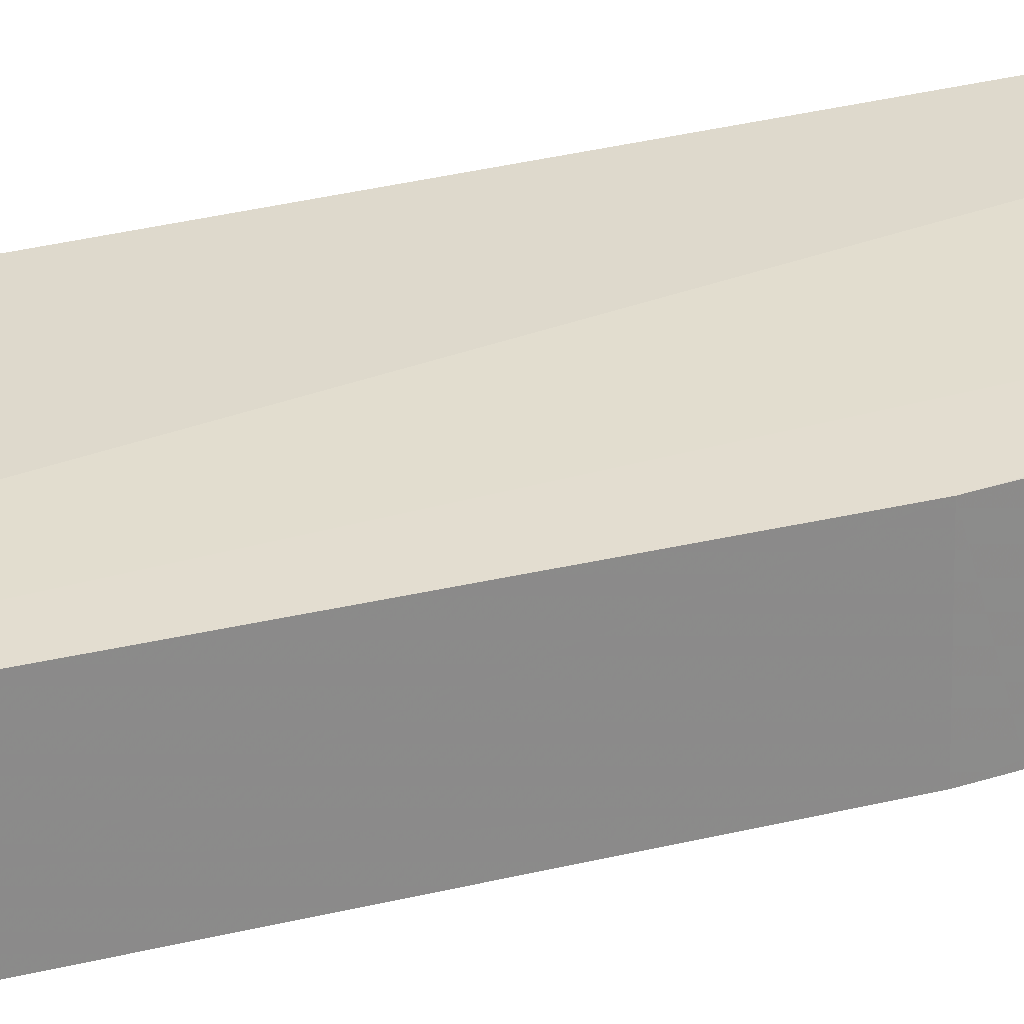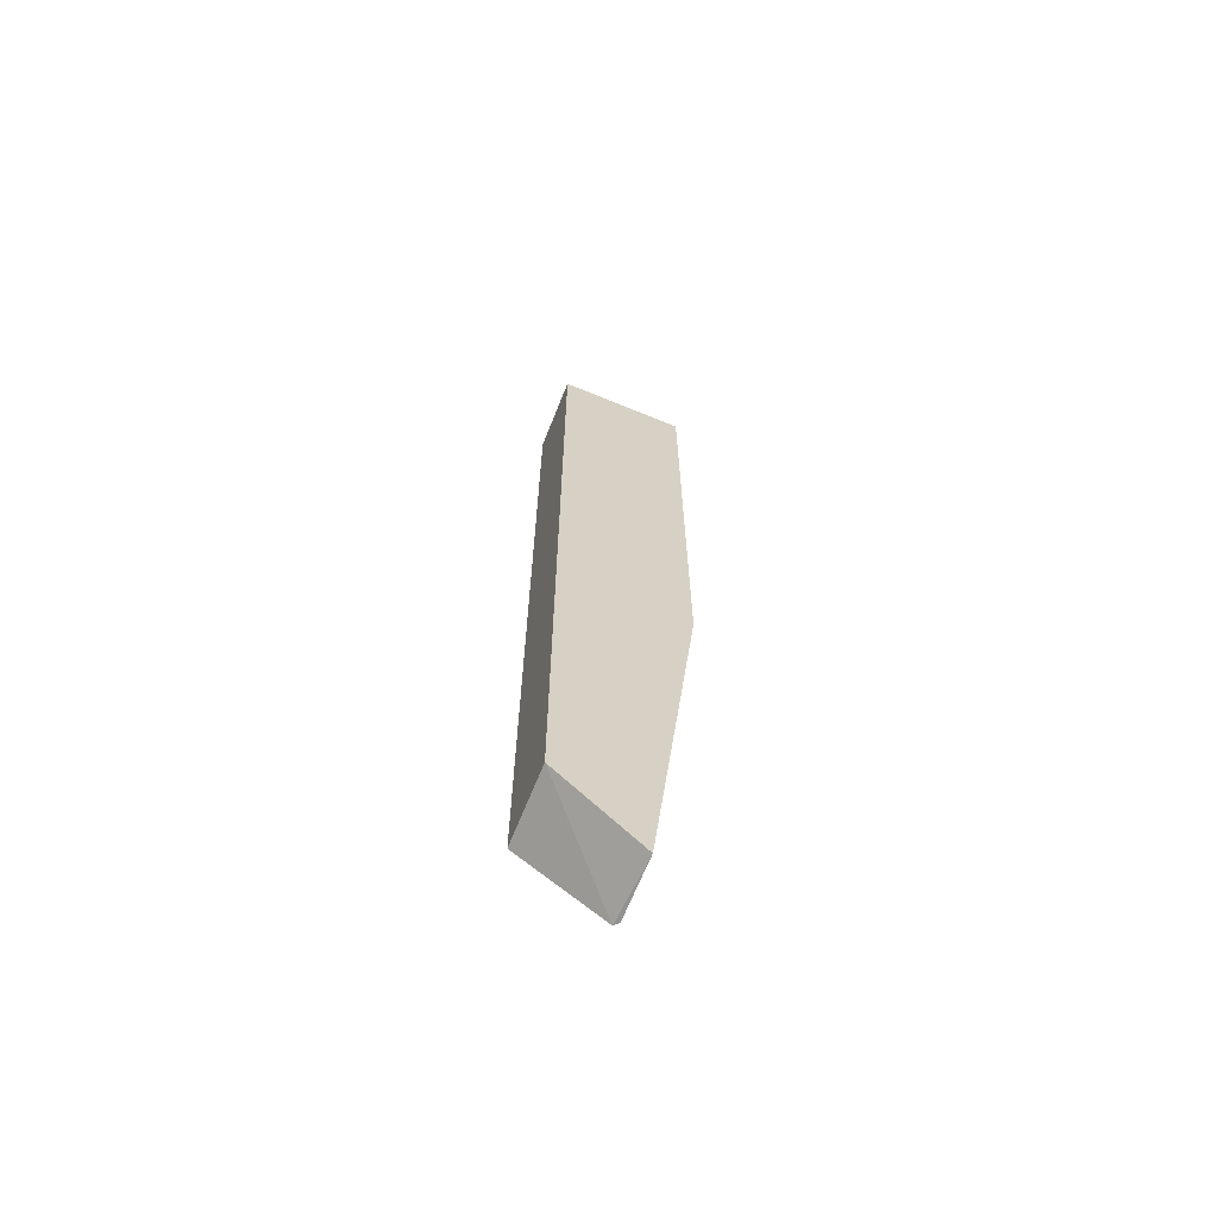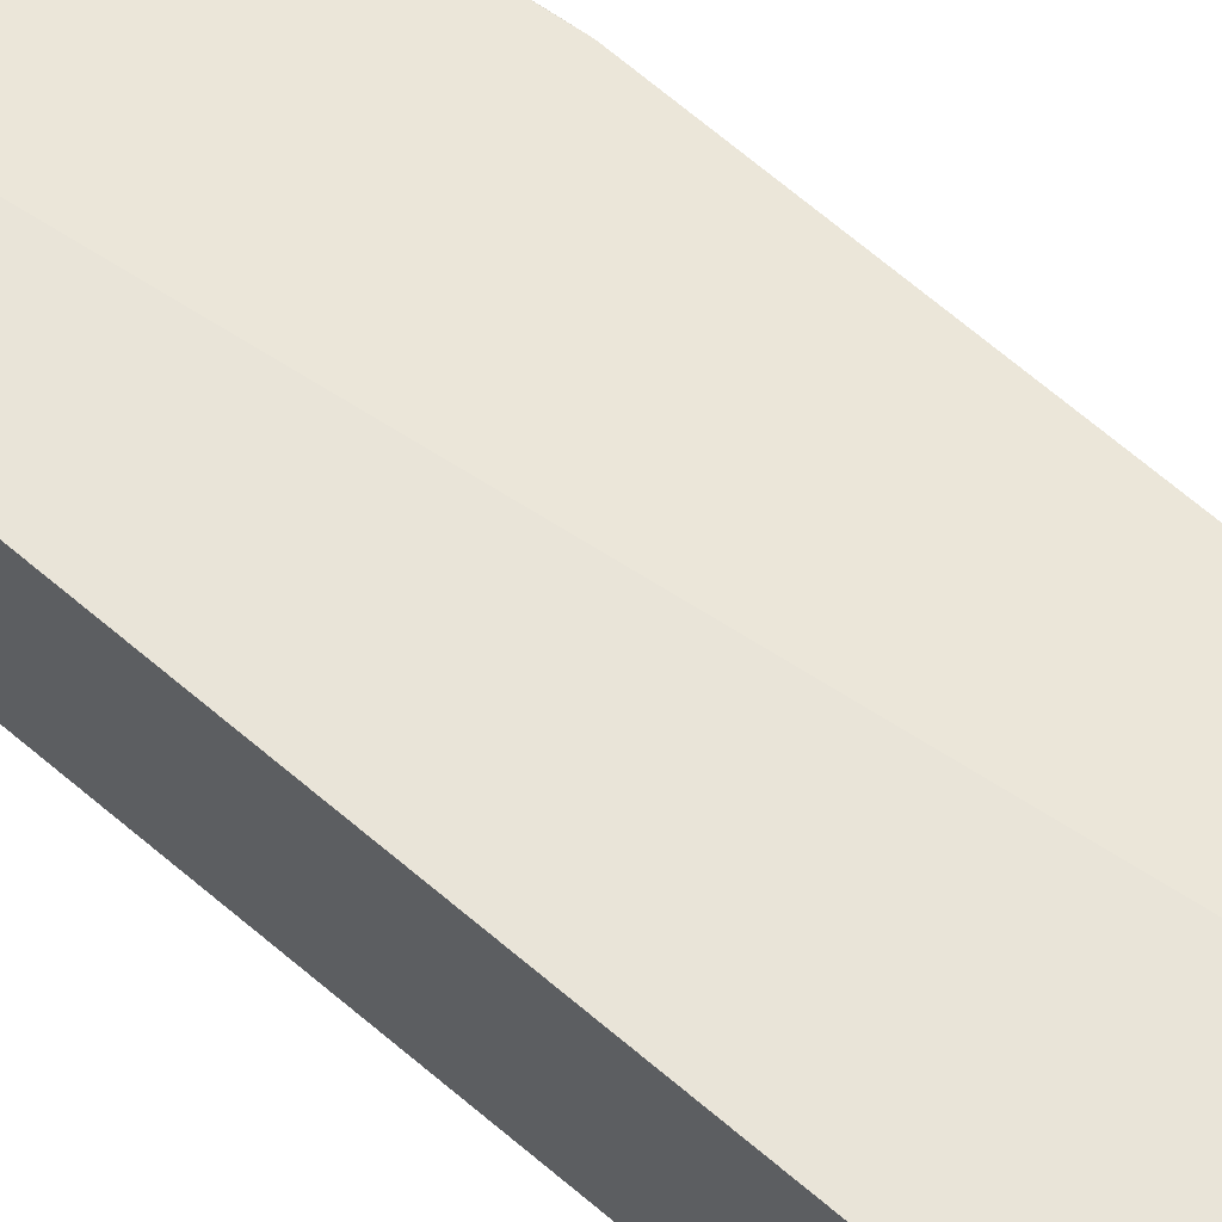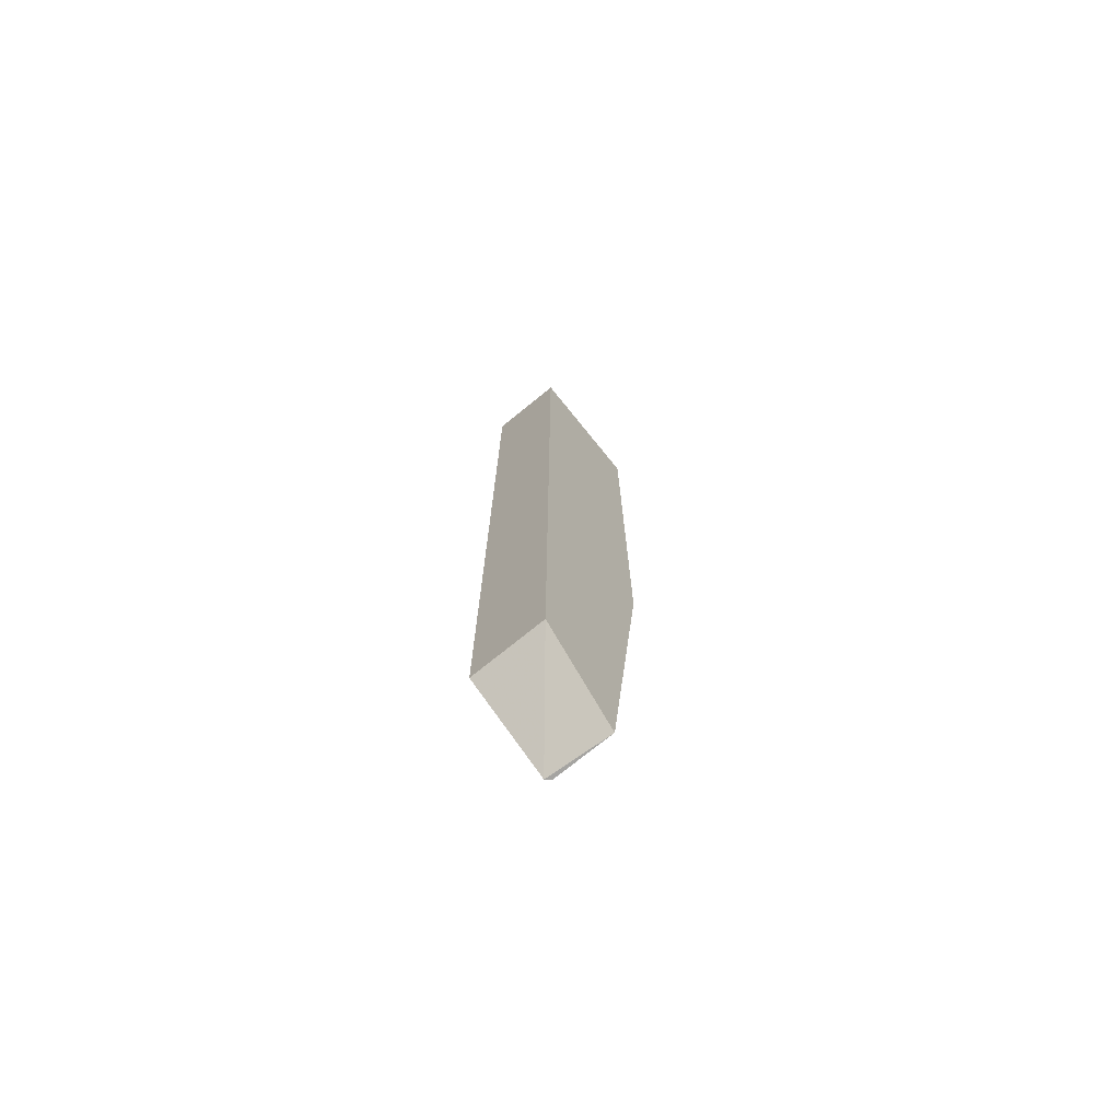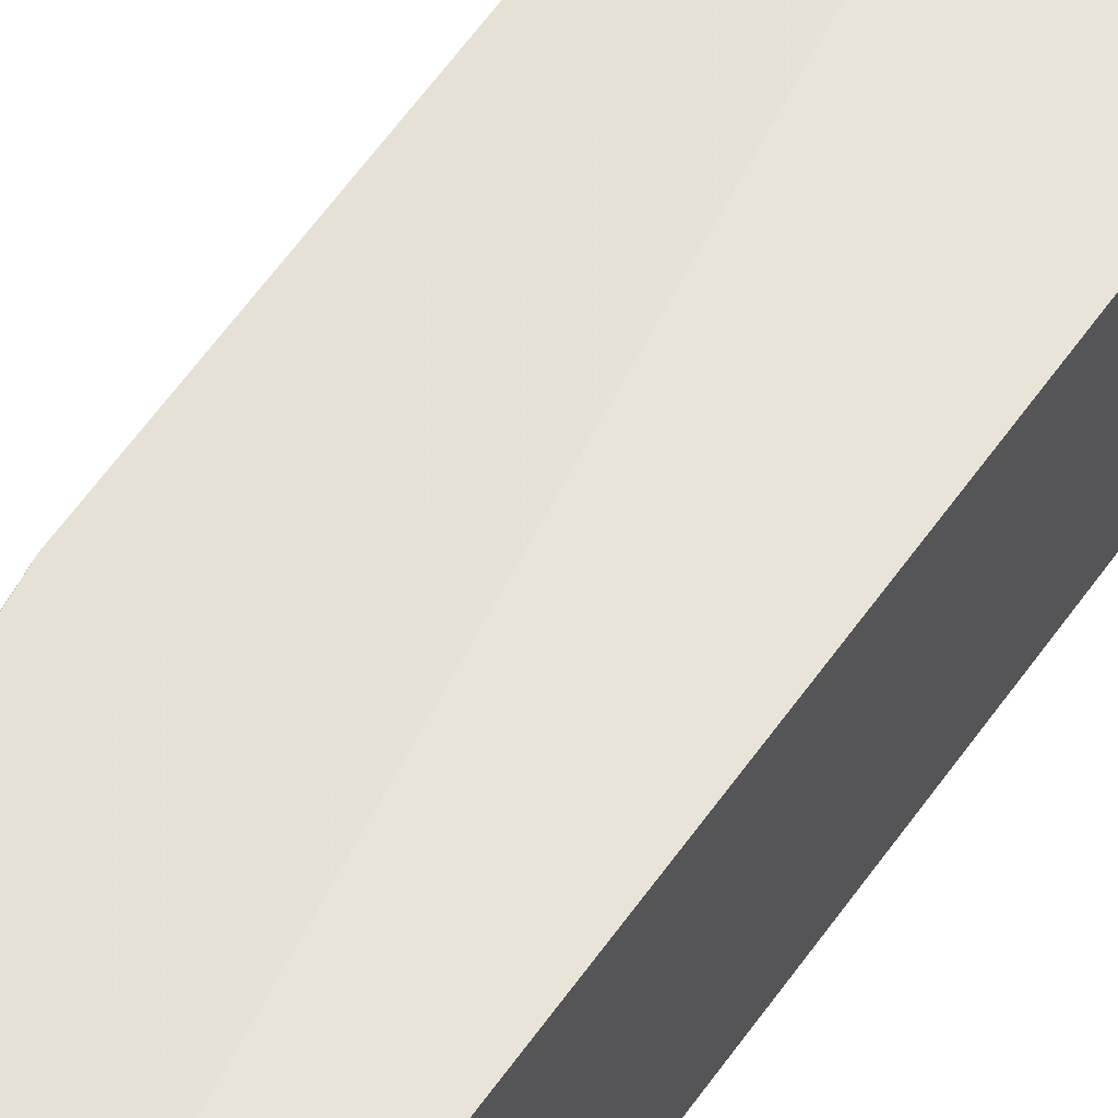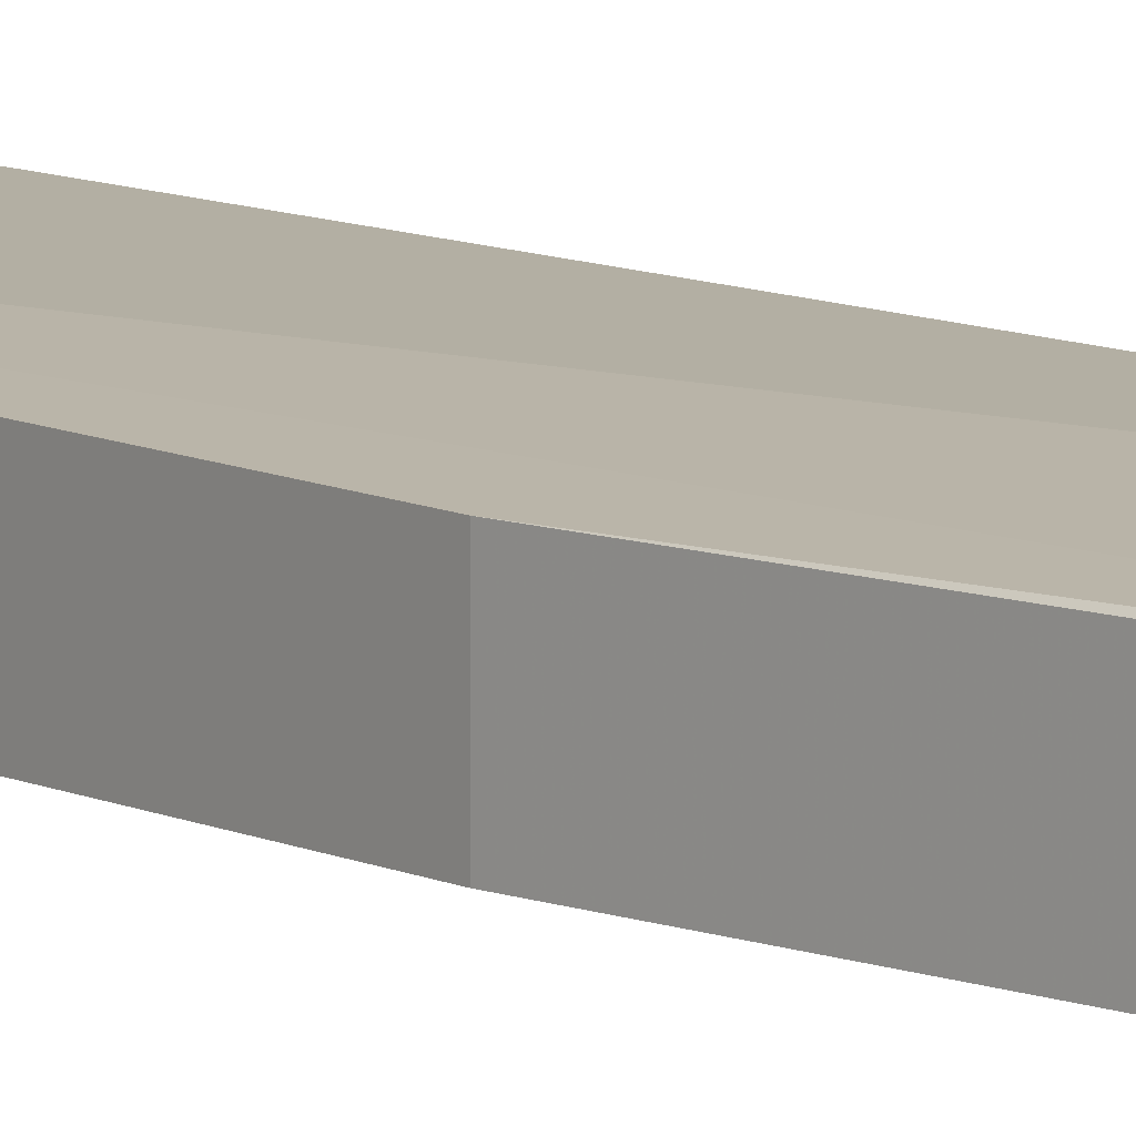
<metadata>
{"format":"obj","ext":"obj","renderer":"f3d","projection":"perspective","resolution":1024,"background":"white","views":[{"elev":26.6,"azim":-112.7,"up":"+Z"},{"elev":-66.3,"azim":158.3,"up":"+Y"},{"elev":65.8,"azim":131.0,"up":"+Z"},{"elev":-73.4,"azim":129.2,"up":"+Y"},{"elev":51.7,"azim":32.4,"up":"+Z"},{"elev":8.7,"azim":-37.2,"up":"+Z"}]}
</metadata>
<code>
v 0.2822 -0.01939 0.136
v 0.2822 -0.4728 0.136
v 0.2822 -0.01939 0.09715
v 0.2165 -0.02241 0.09715
v 0.2165 -0.02471 0.1299
v 0.2406 -0.5116 0.09715
v 0.2822 -0.4728 0.09715
v 0.2165 -0.2958 0.09715
v 0.2427 -0.5116 0.1299
v 0.2406 -0.5116 0.1276
v 0.2165 -0.2958 0.1276
f 1 2 3
f 1 3 4
f 5 2 1
f 5 1 4
f 7 3 2
f 7 4 3
f 8 5 4
f 8 7 6
f 8 4 7
f 9 2 5
f 9 7 2
f 9 6 7
f 10 8 6
f 10 6 9
f 11 10 9
f 11 9 5
f 11 5 8
f 11 8 10

</code>
